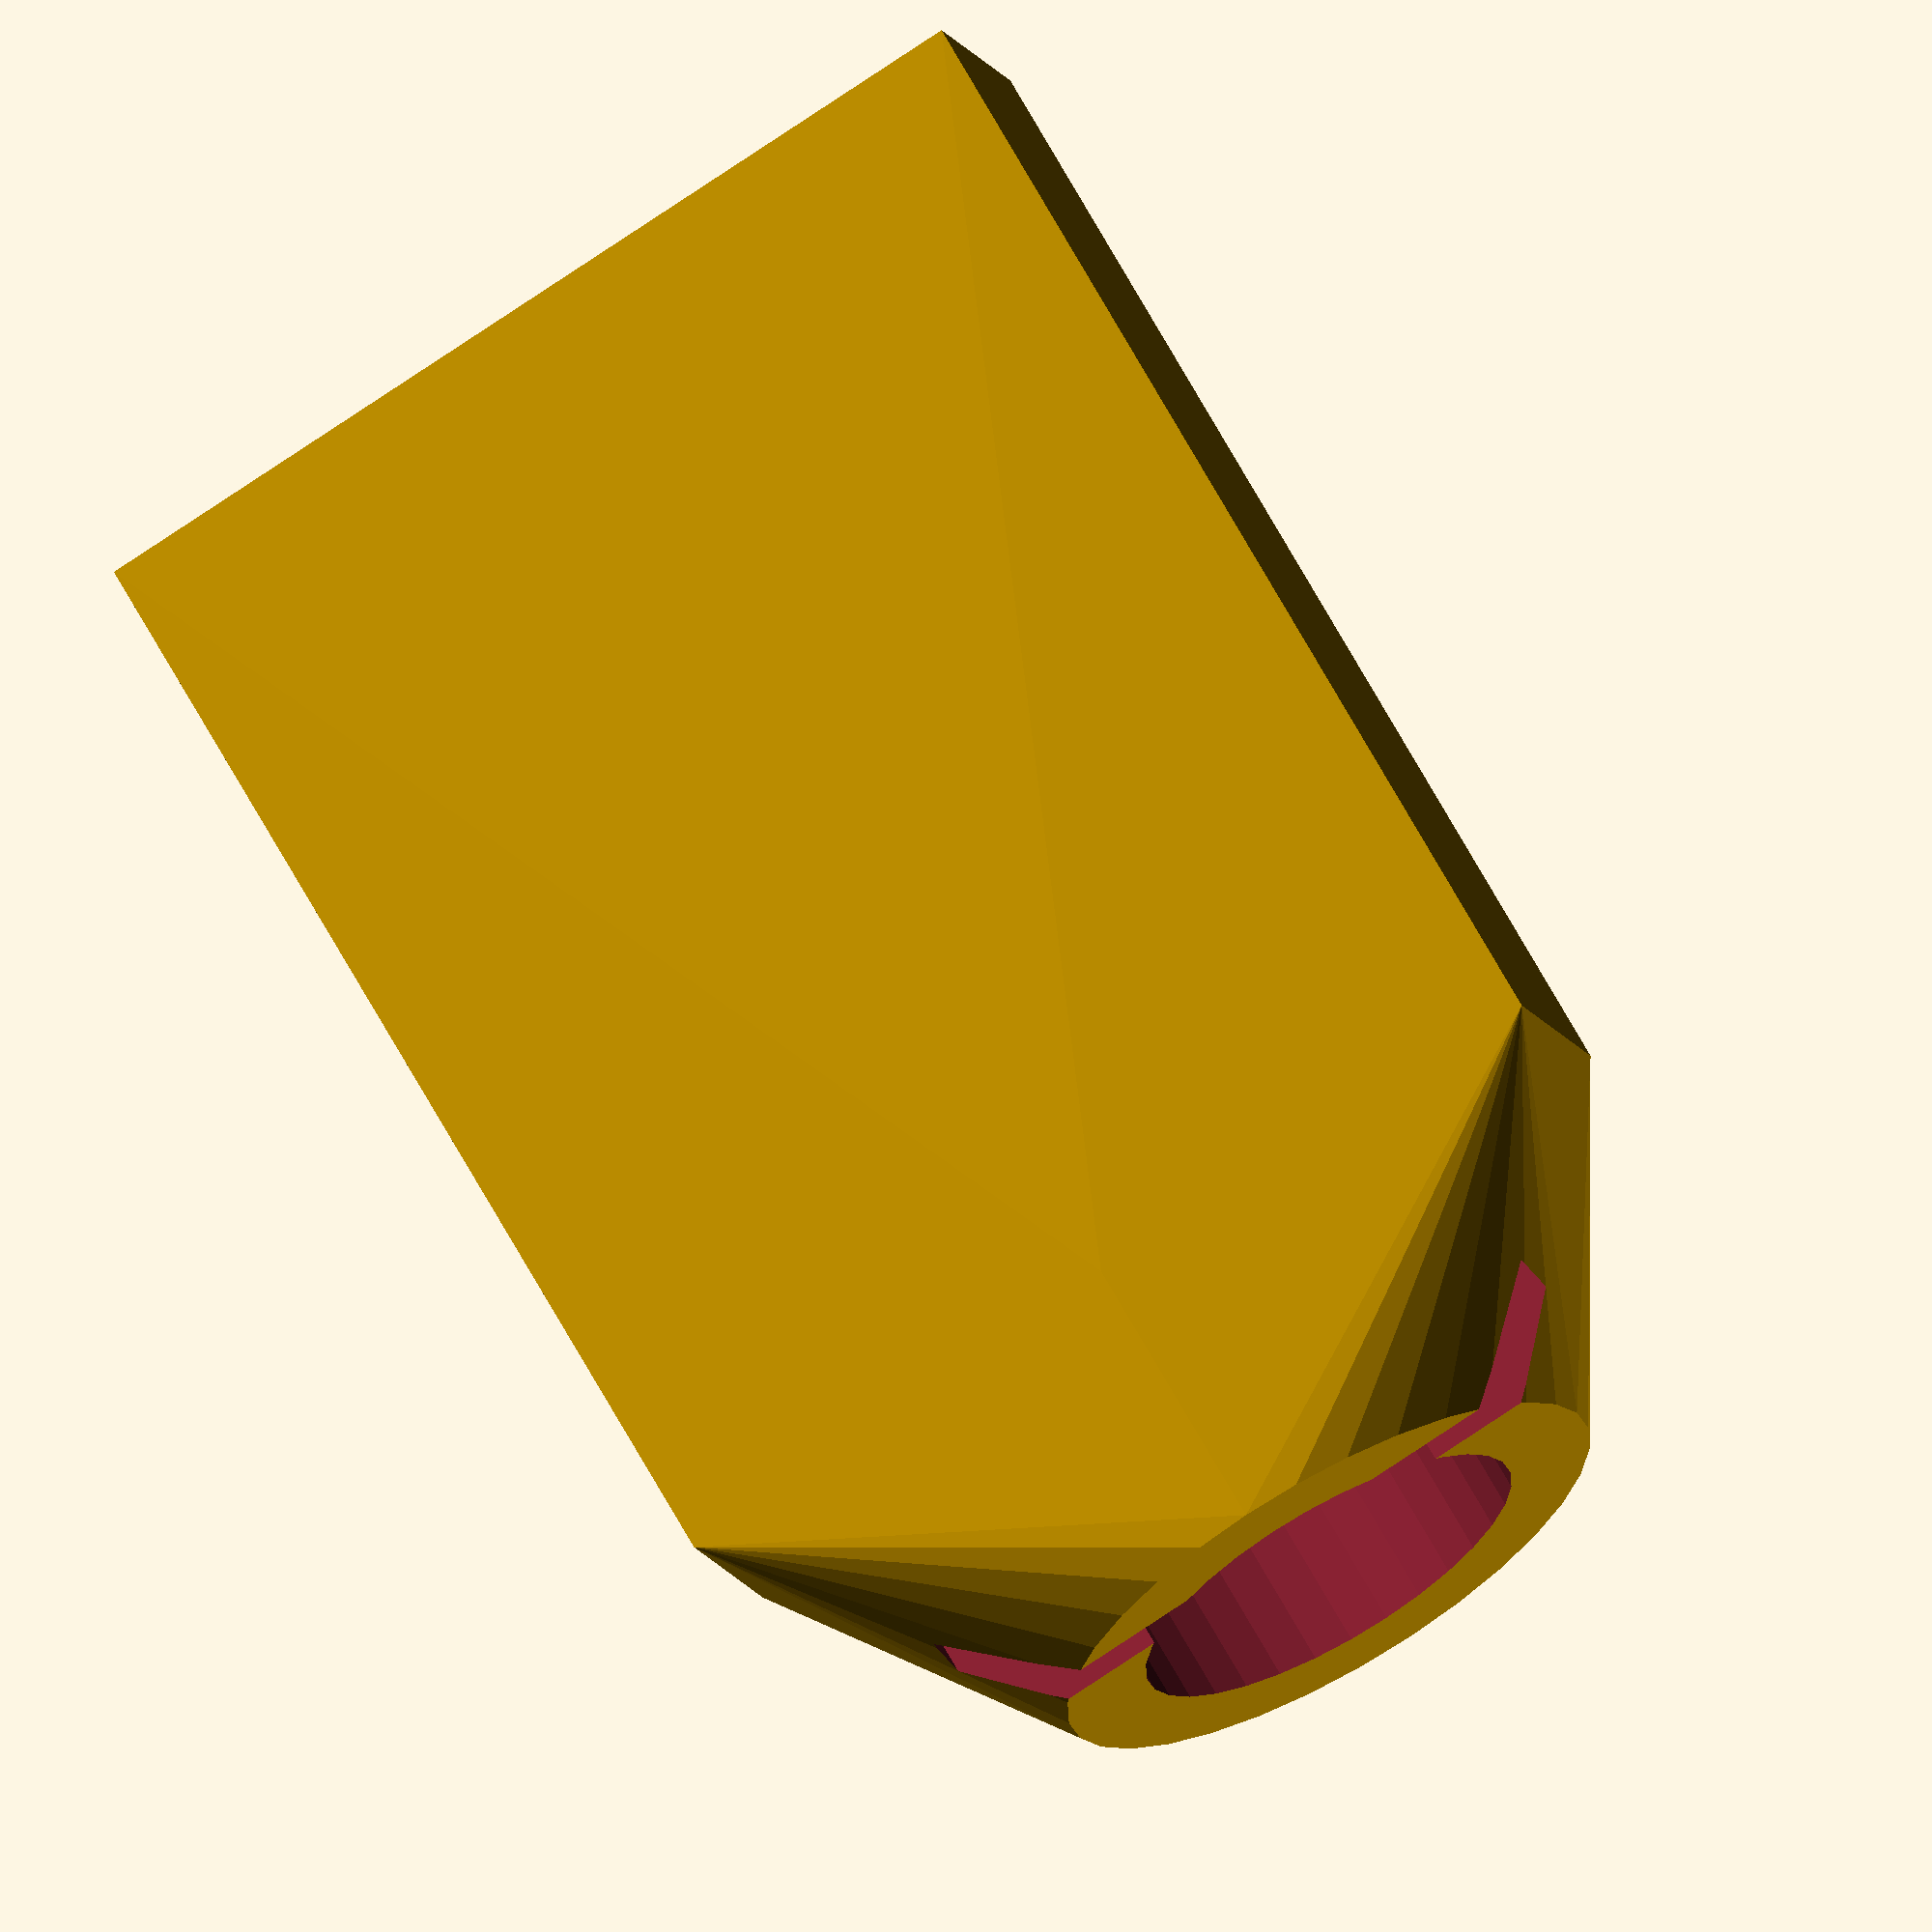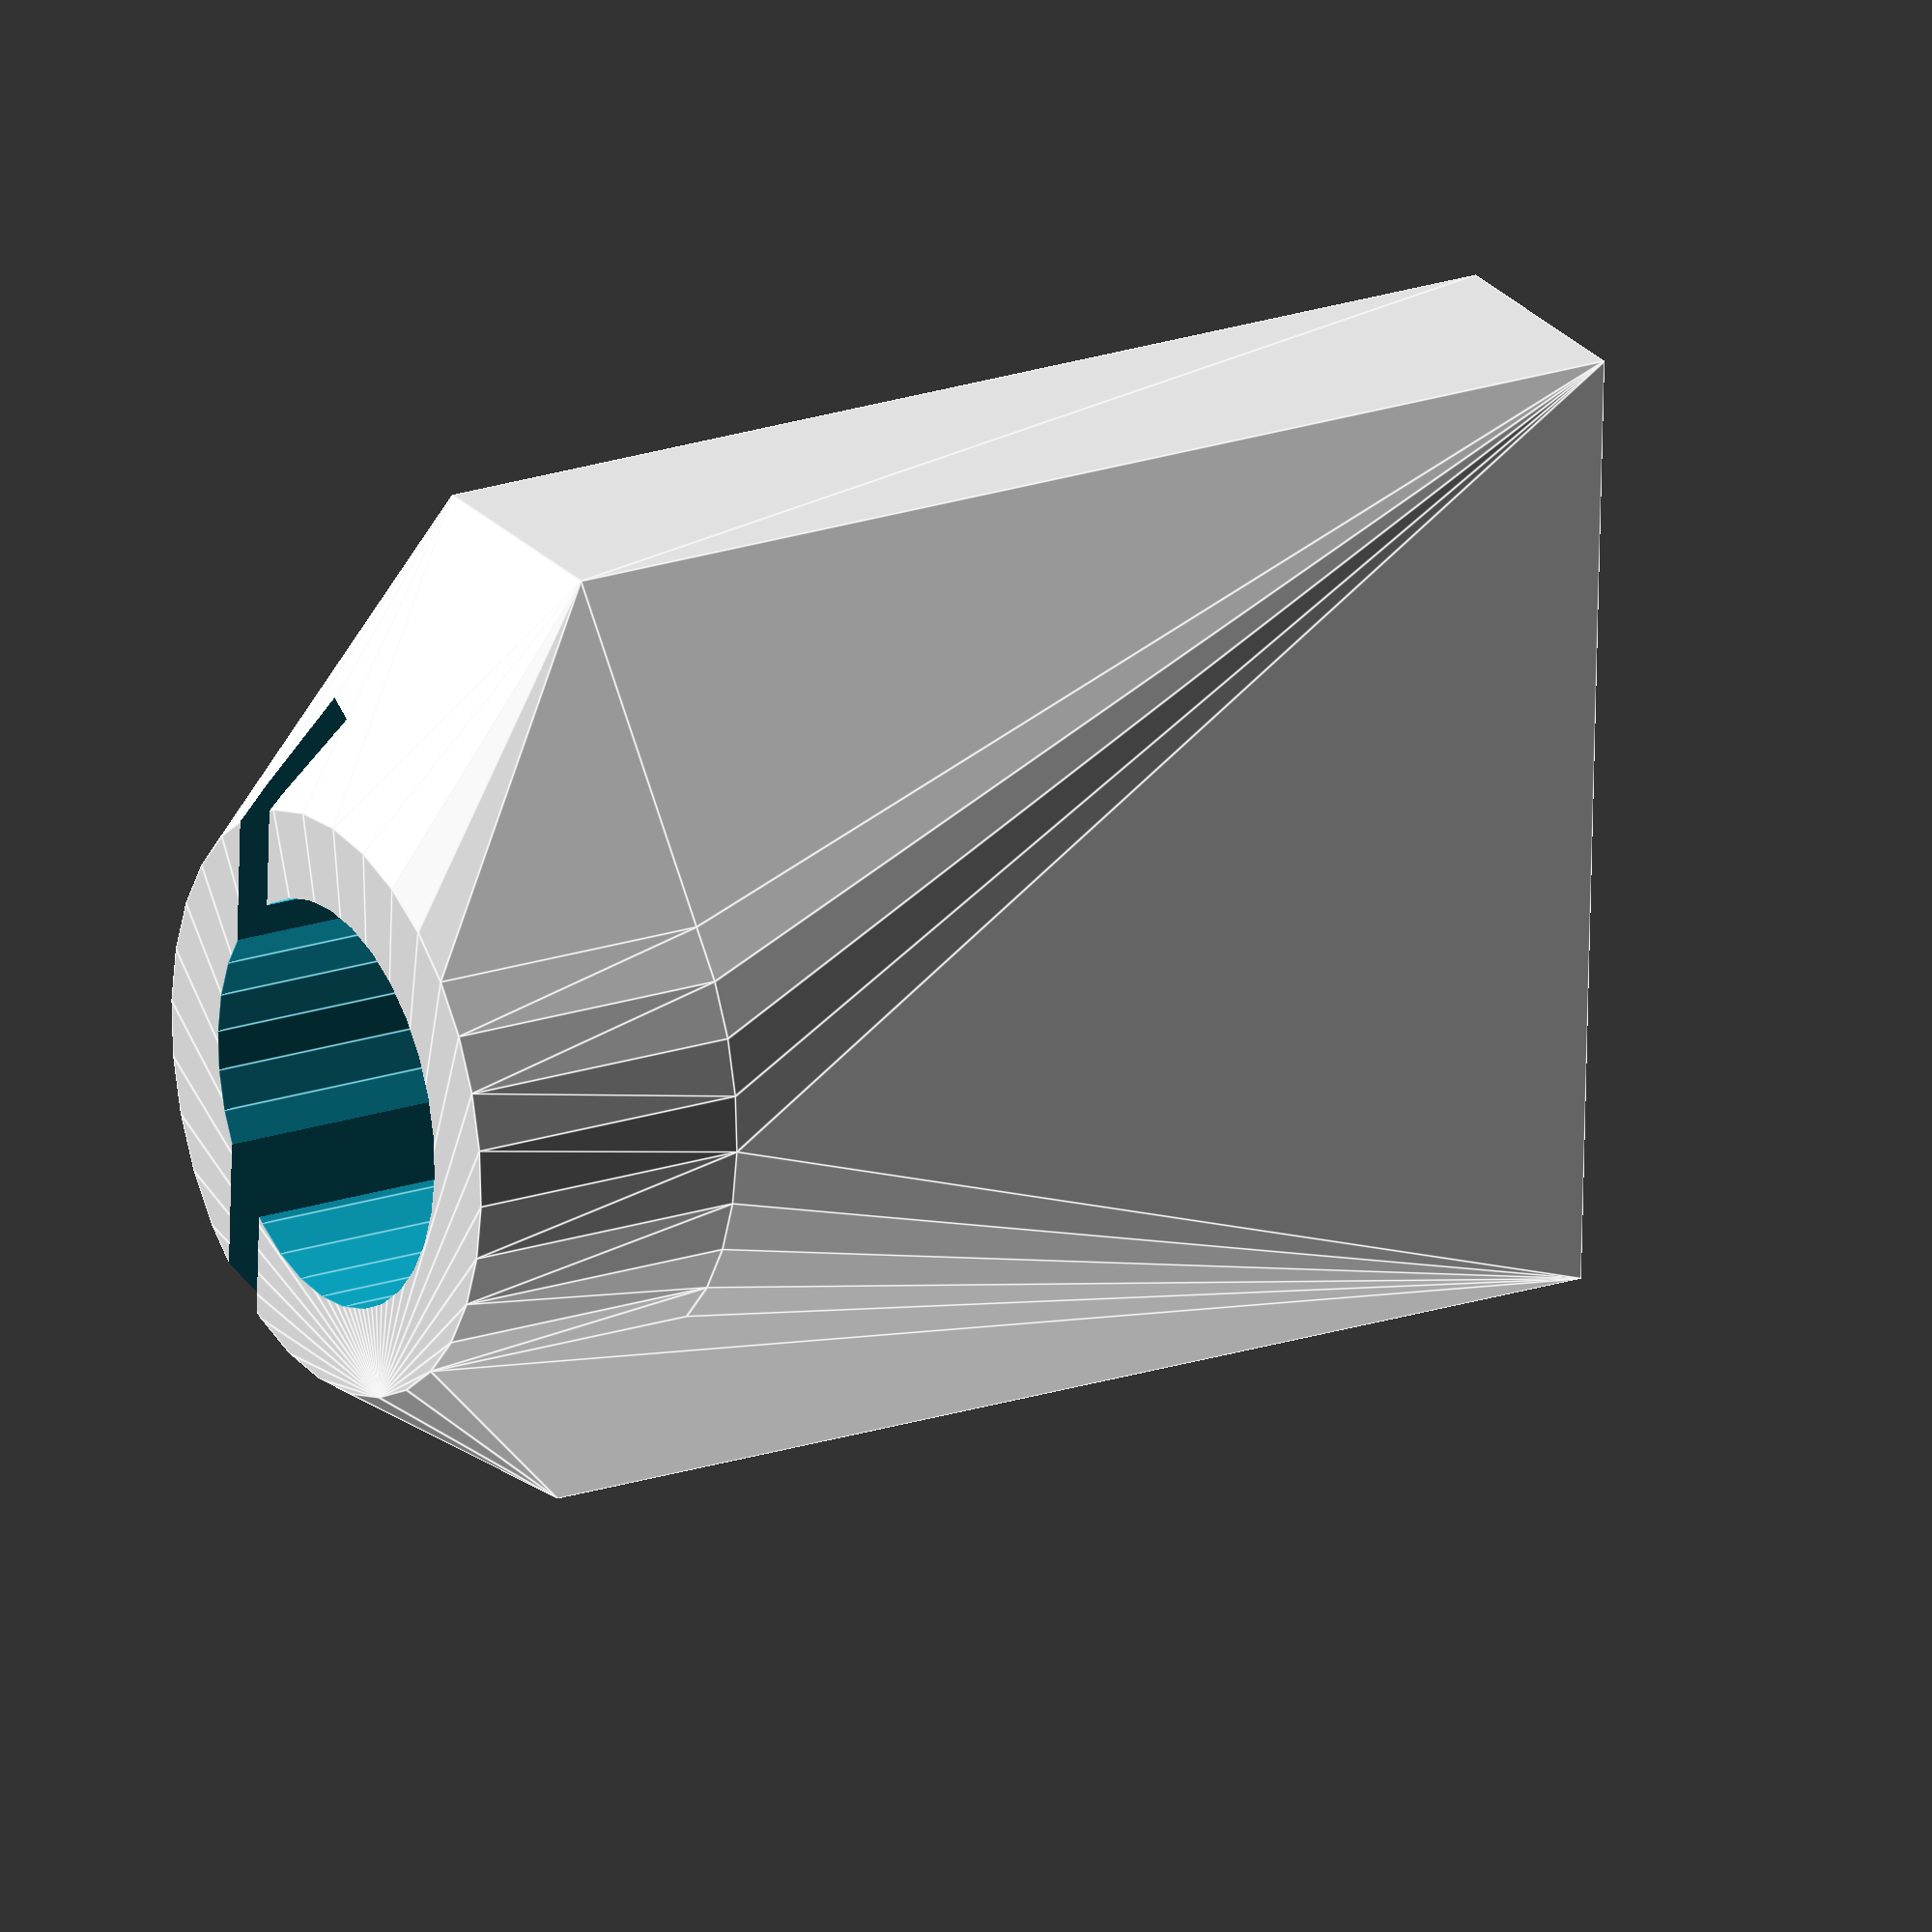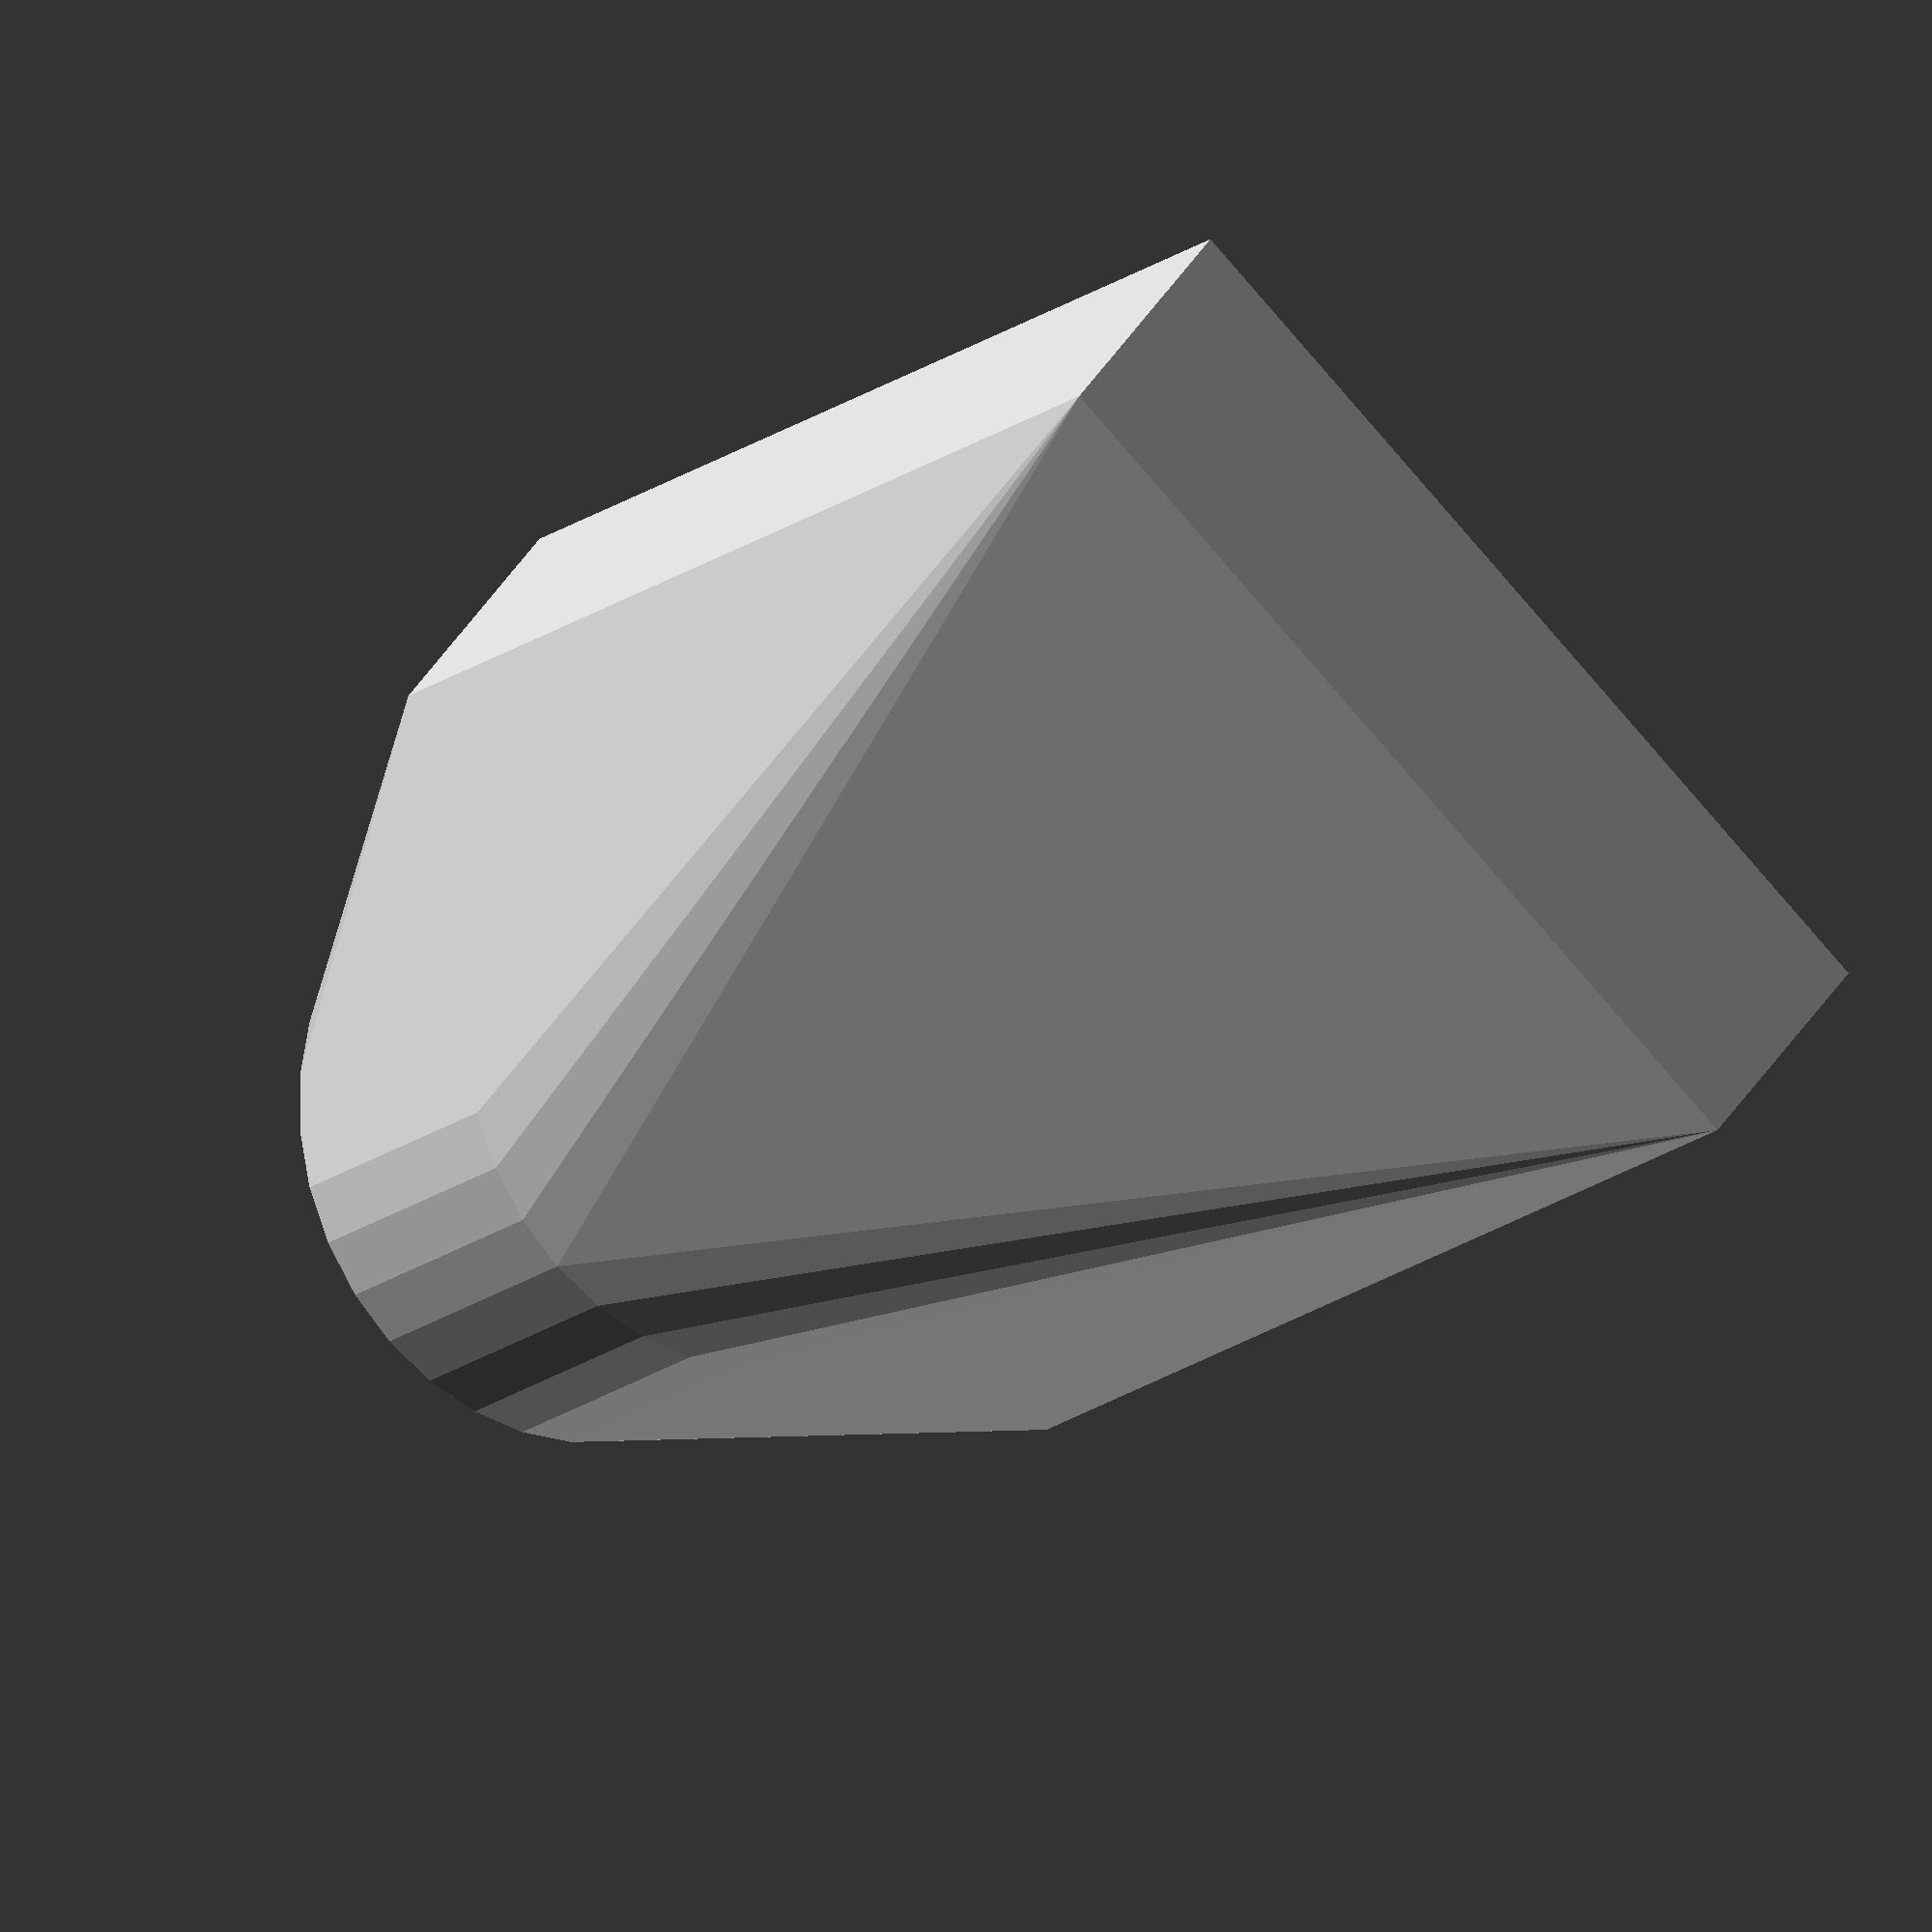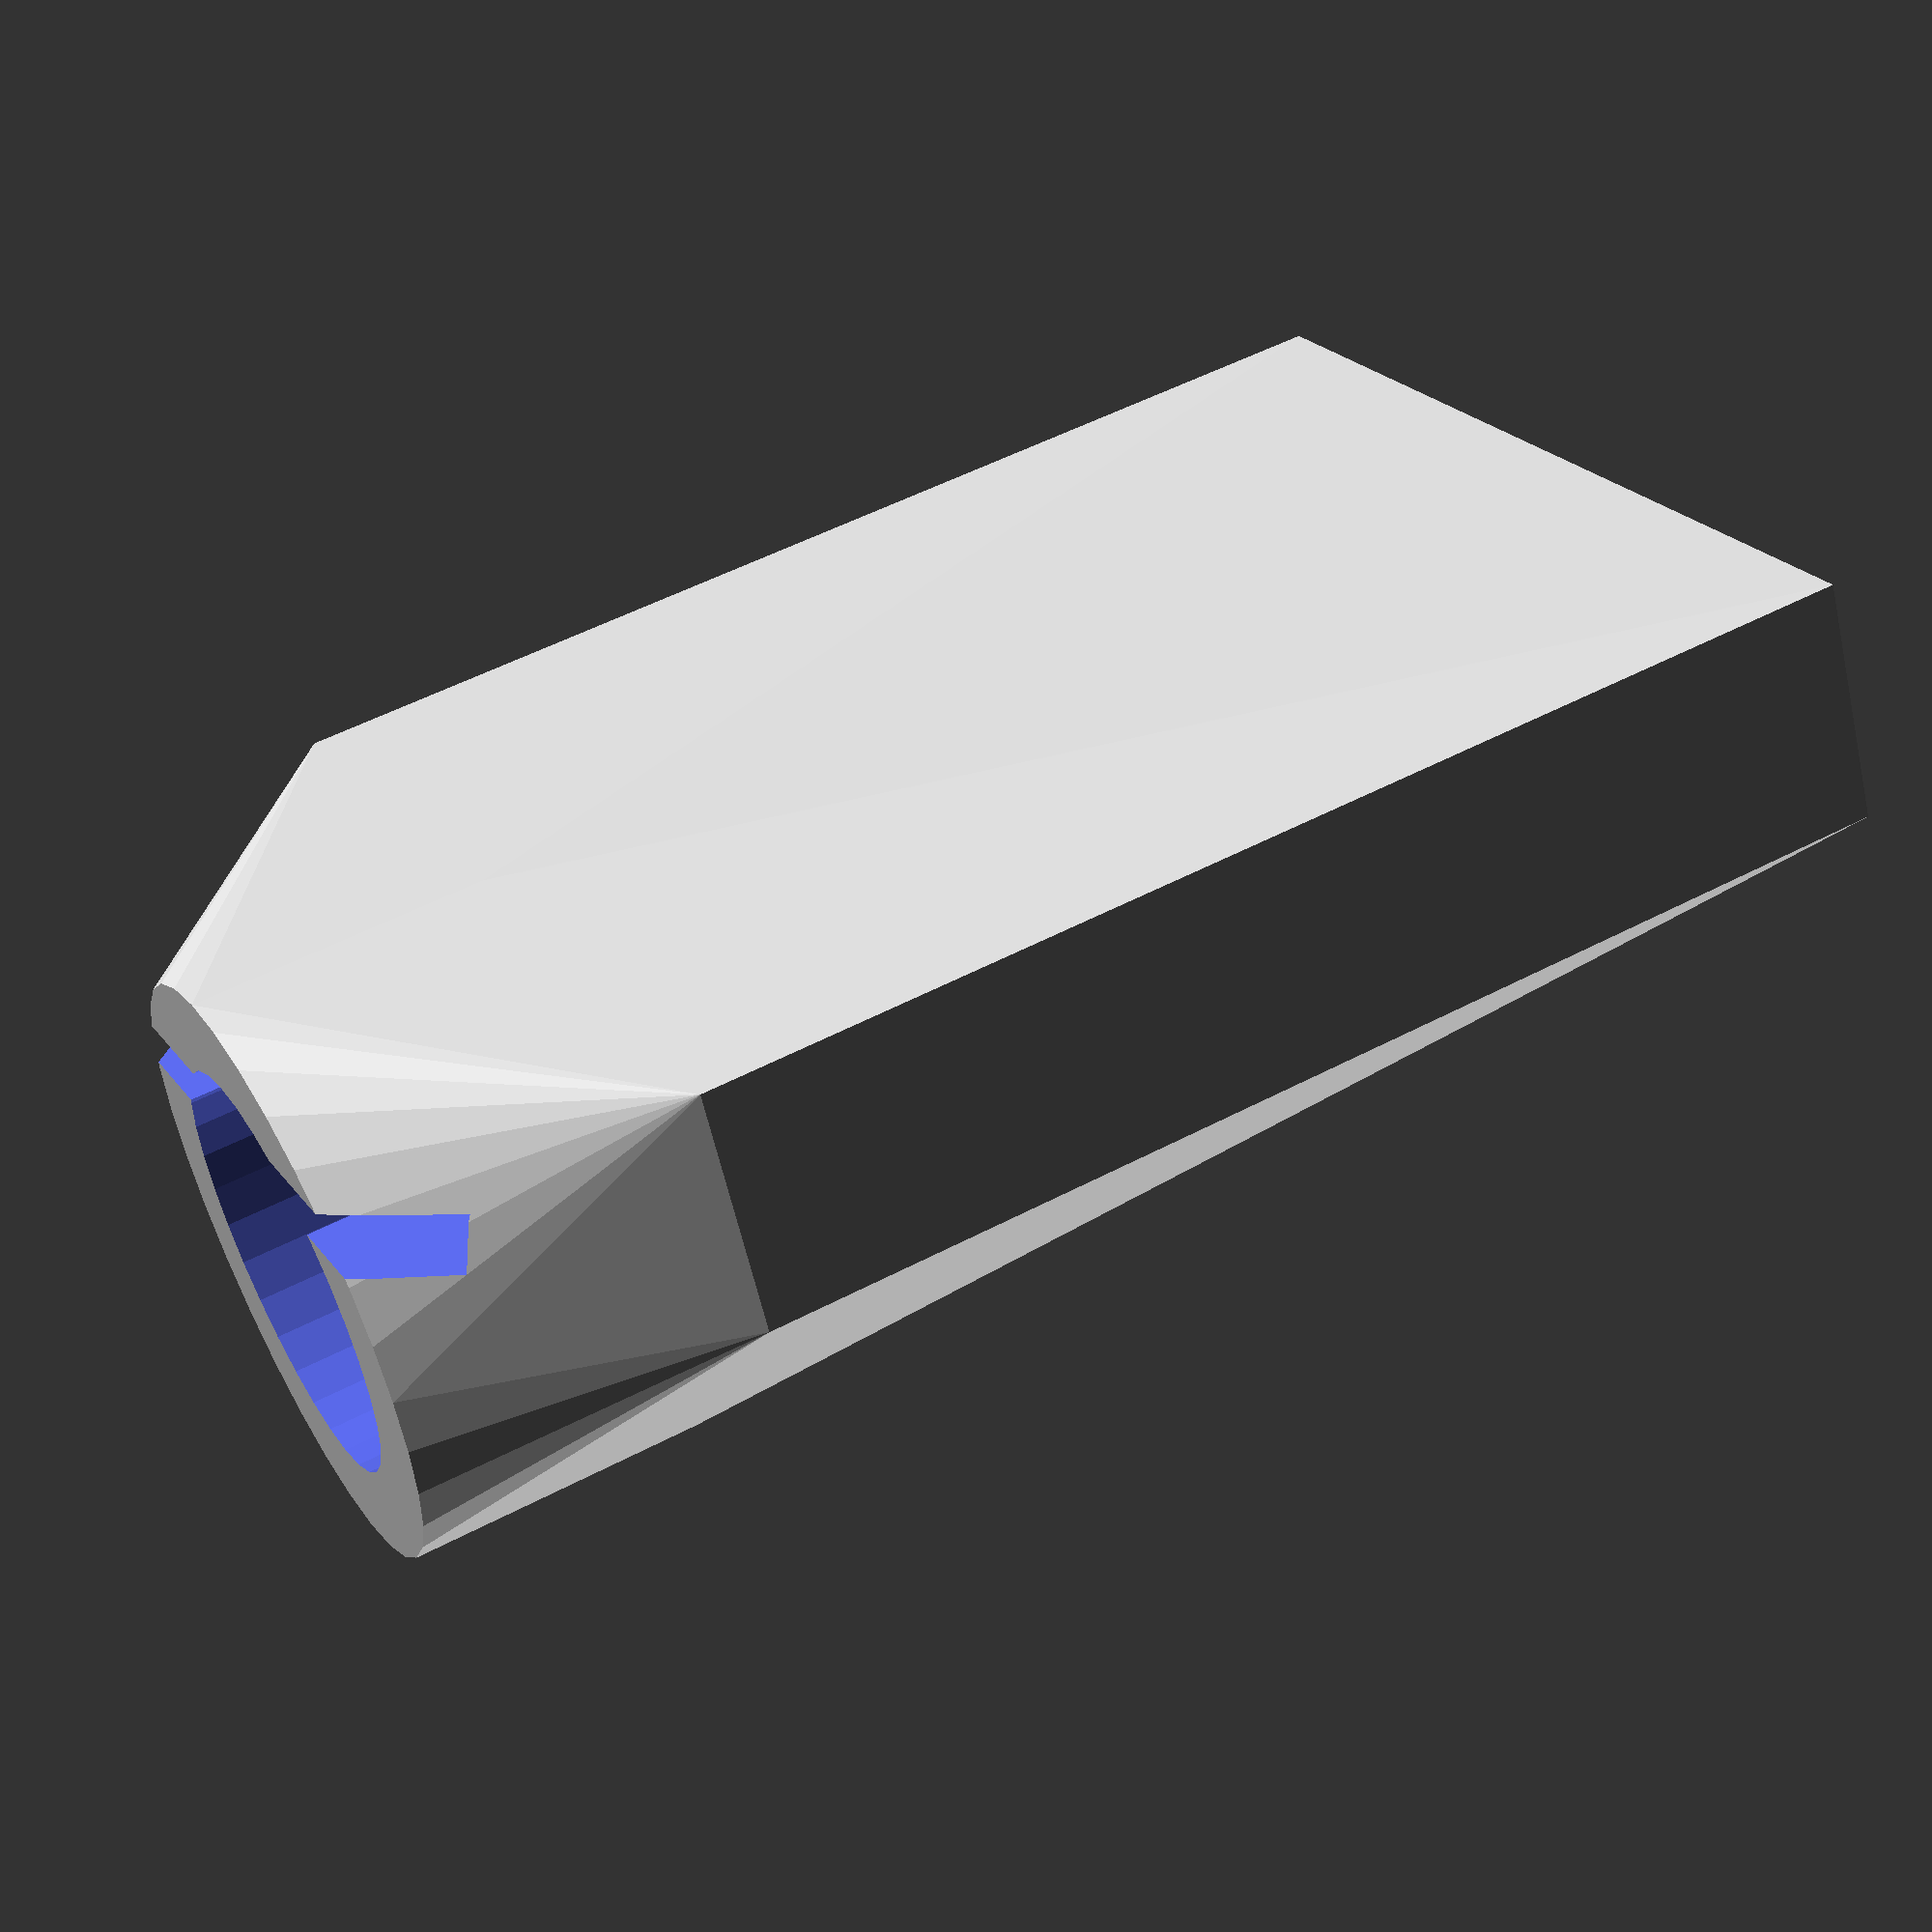
<openscad>
$fn=32;
EPS=0.01;

MetalZ=24;
hCyl=6;
rCyl=6;


rotate(180,[0,1,0]) difference() {
    hull() {
        translate([0,0,MetalZ/2]) cube(center=true, size=[20,5,MetalZ]);
        translate([0,rCyl-3,-hCyl]) cylinder(r=rCyl,h=hCyl);
    }
    translate([0,0,MetalZ/2-hCyl+EPS]) cube(center=true, size=[14.2,1.1,MetalZ+hCyl+4]);
    translate([0,rCyl-3,-hCyl-EPS]) cylinder(r=4.2,h=hCyl+1);
}

</openscad>
<views>
elev=111.3 azim=341.6 roll=209.0 proj=o view=solid
elev=159.2 azim=272.6 roll=121.2 proj=o view=edges
elev=197.6 azim=320.6 roll=34.1 proj=o view=wireframe
elev=308.0 azim=153.7 roll=60.3 proj=p view=solid
</views>
